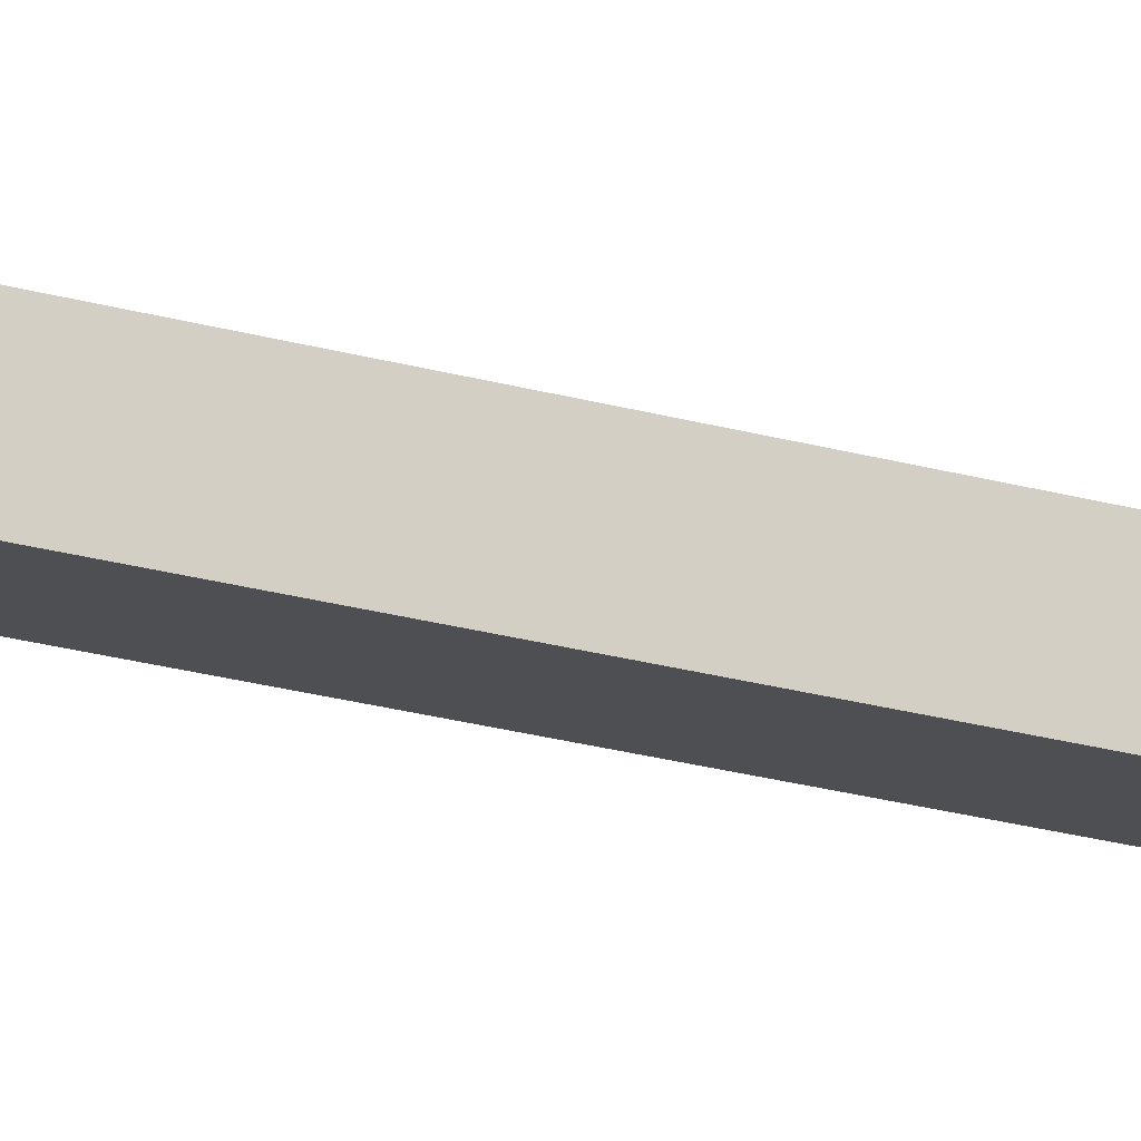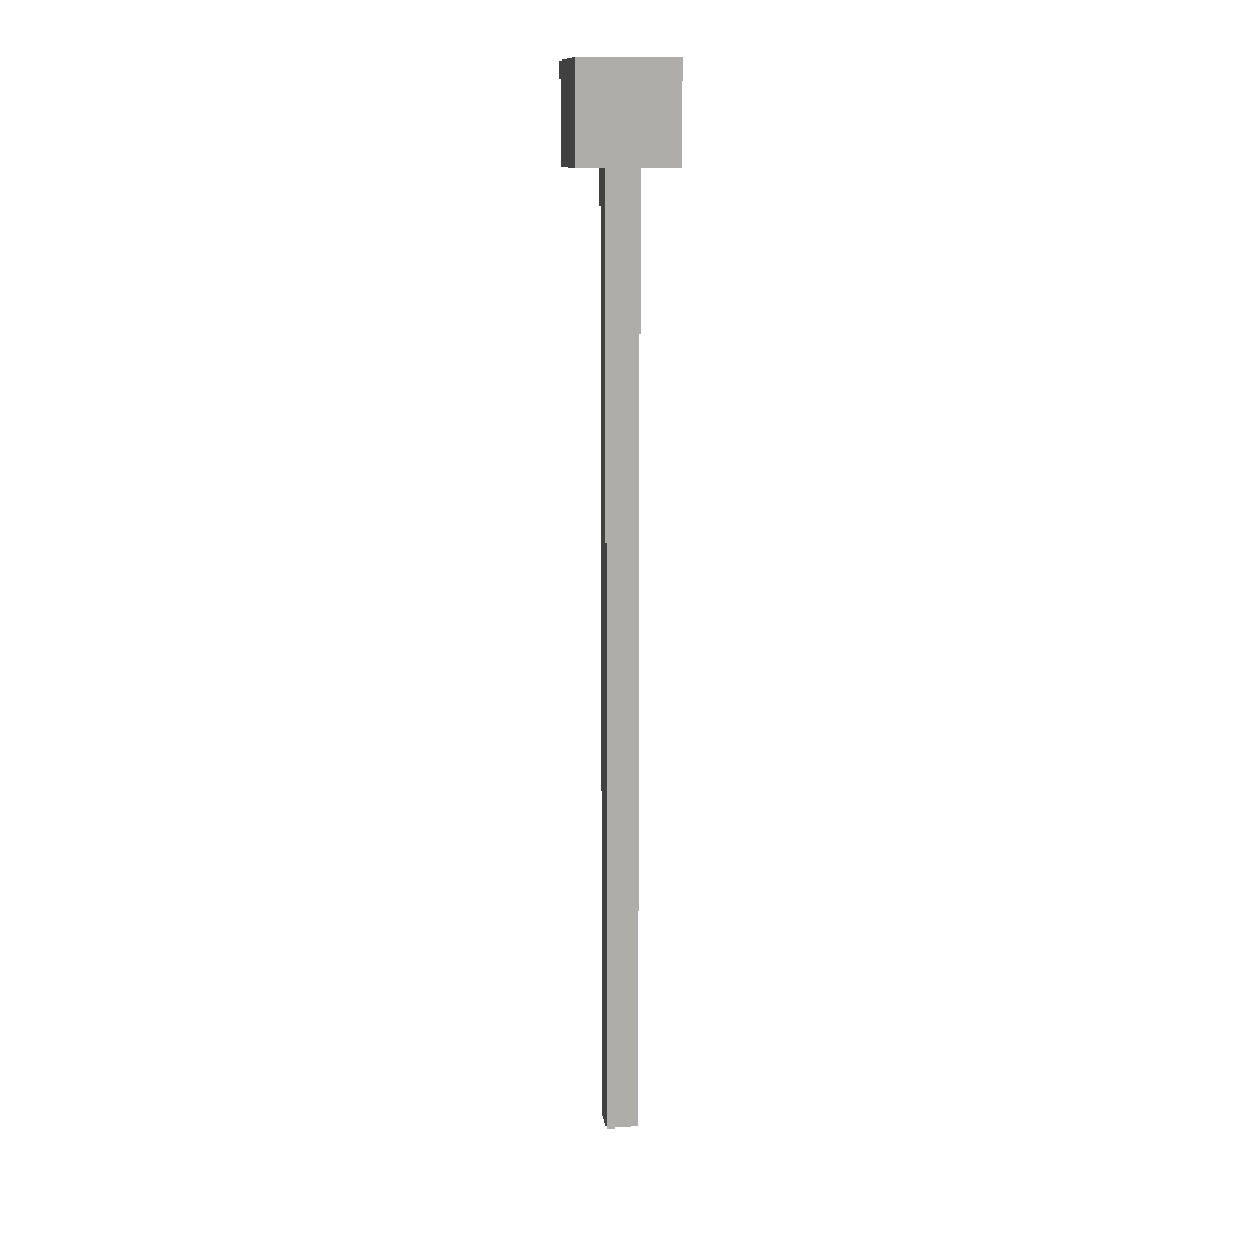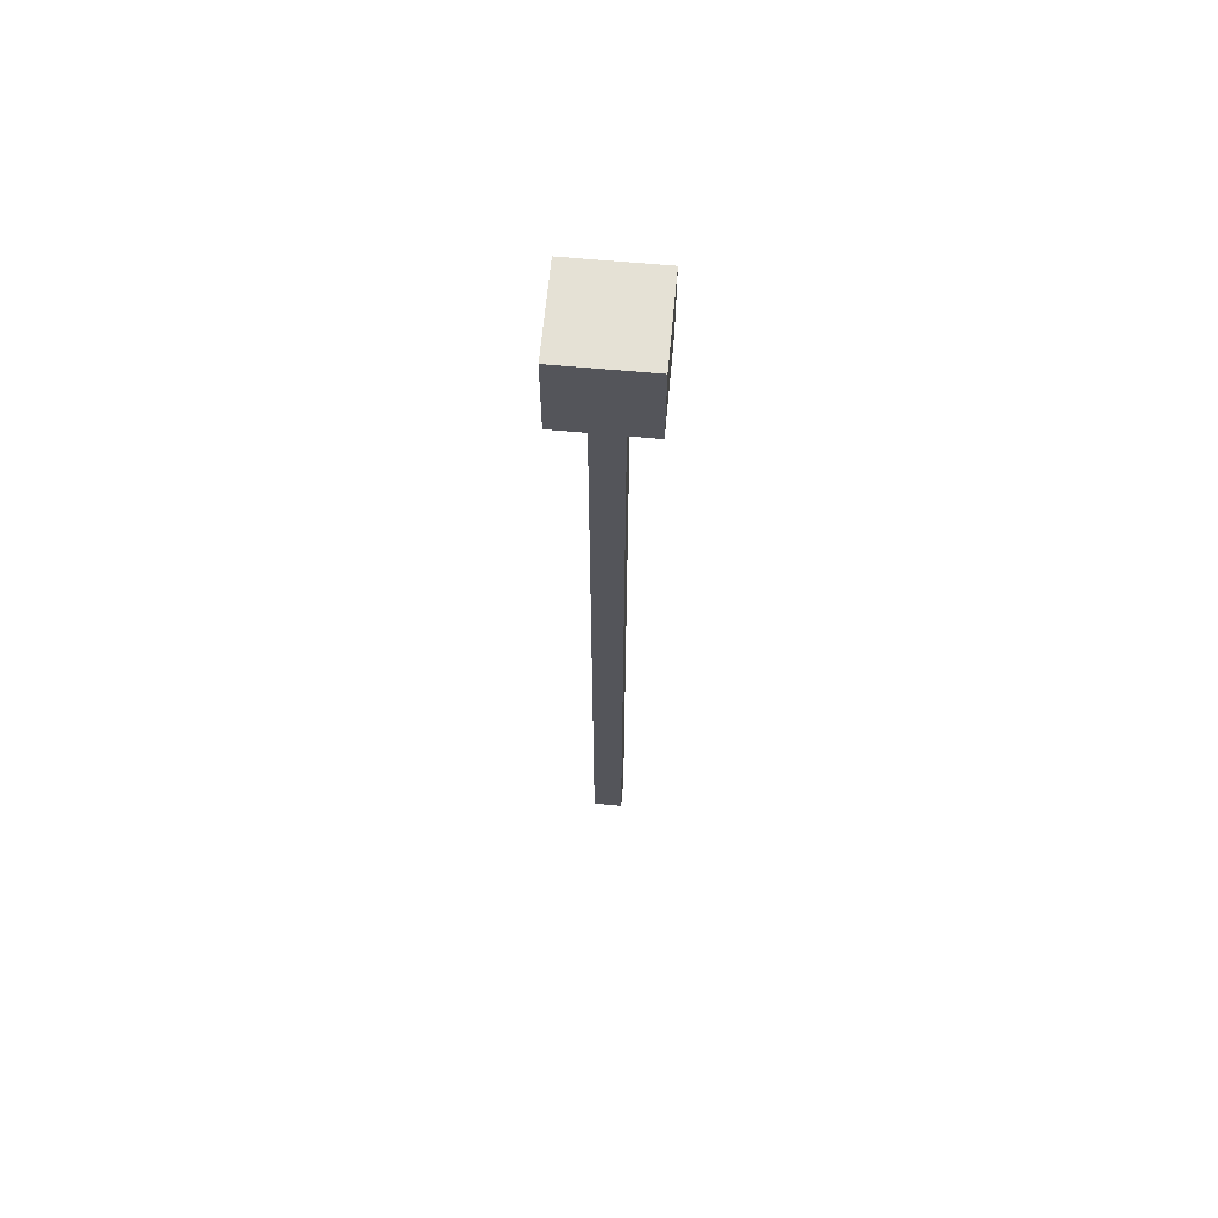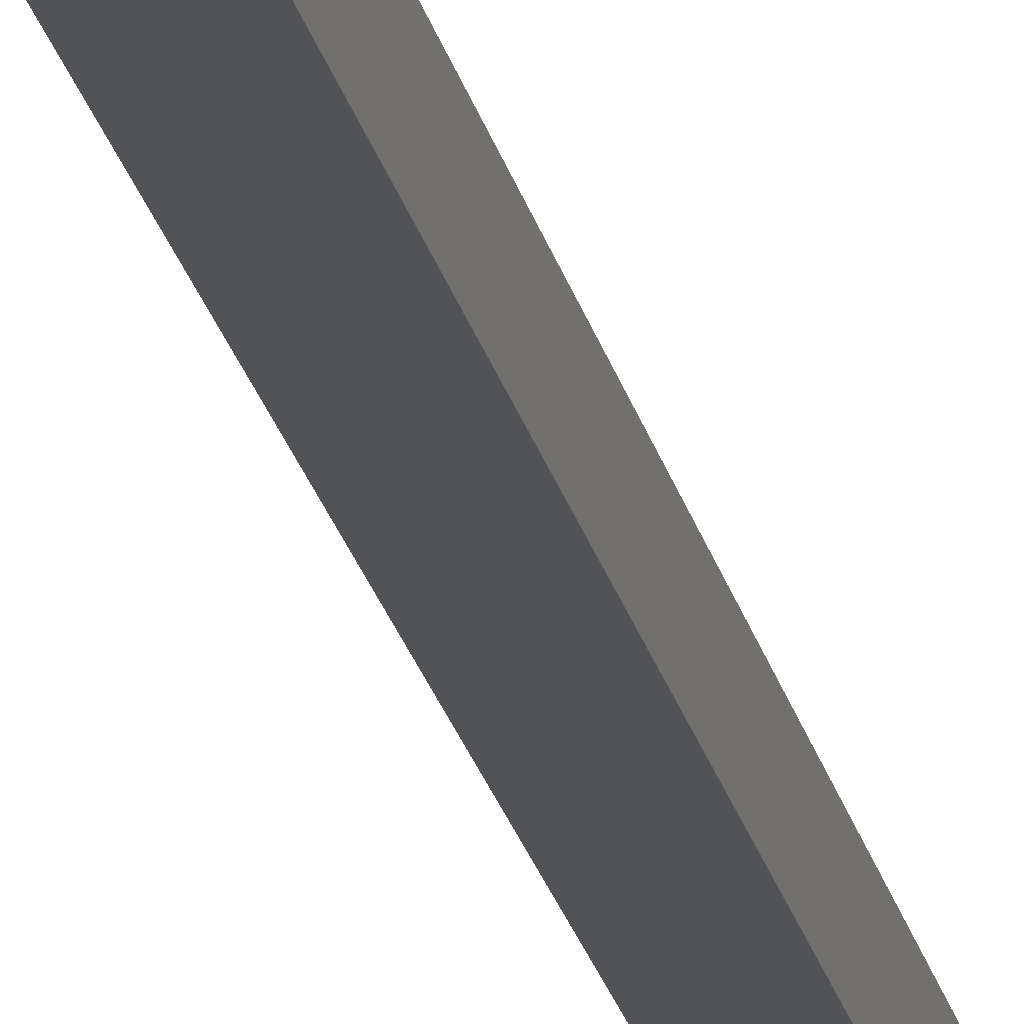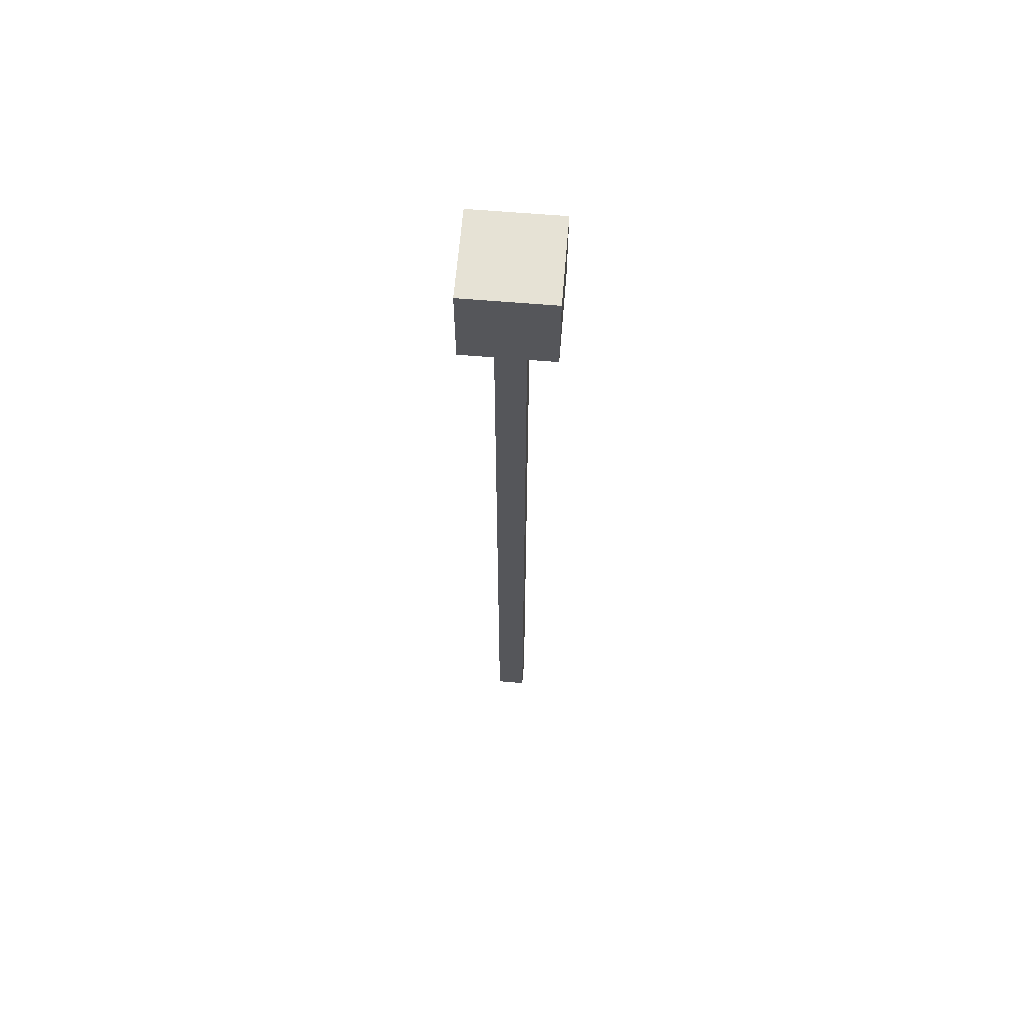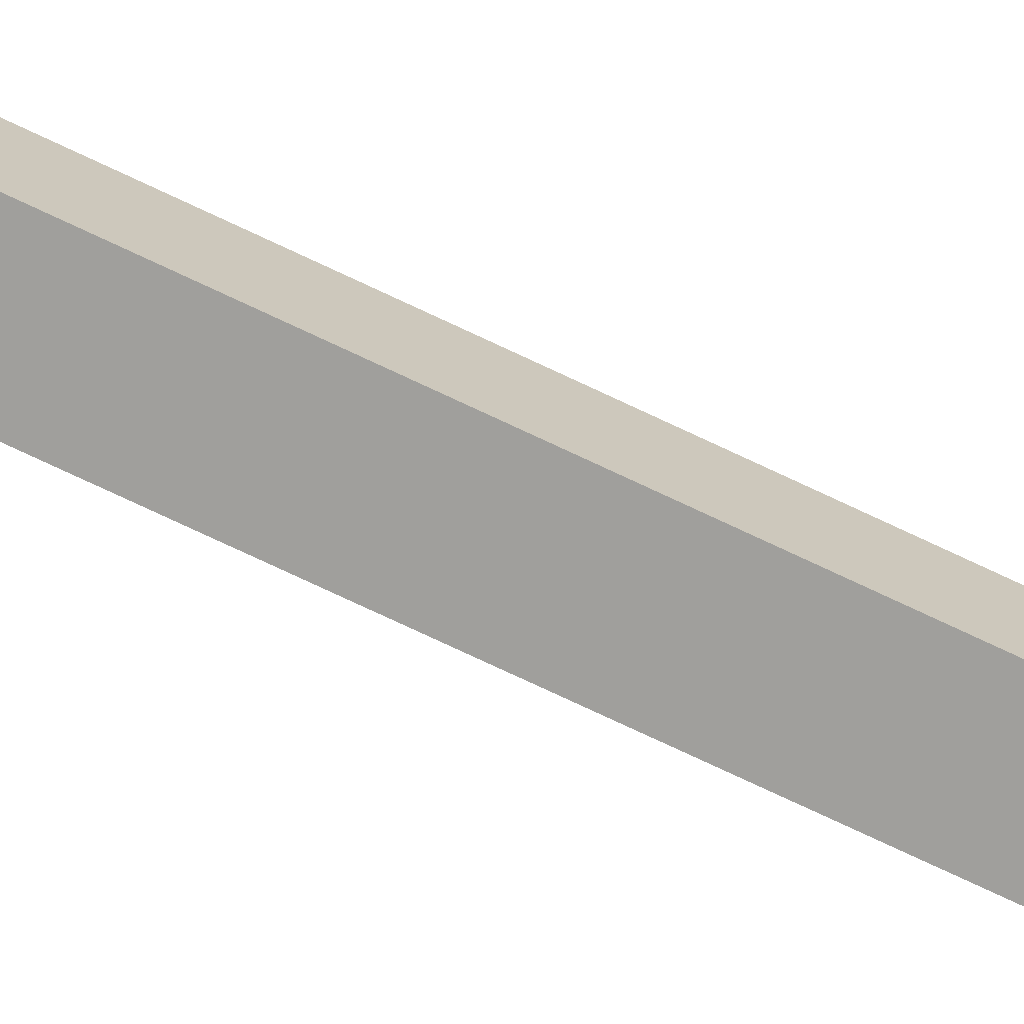
<metadata>
{"format":"obj","ext":"obj","renderer":"f3d","projection":"perspective","resolution":1024,"background":"white","views":[{"elev":-18.1,"azim":-121.6,"up":"+Z"},{"elev":12.9,"azim":-9.6,"up":"+Y"},{"elev":64.9,"azim":-174.7,"up":"+Y"},{"elev":-22.0,"azim":11.8,"up":"+Z"},{"elev":64.0,"azim":94.8,"up":"+Y"},{"elev":-71.2,"azim":-115.7,"up":"+Z"}]}
</metadata>
<code>
o Cube.001
v -0.04911 0.9663 0.04911
v -0.04911 1.065 0.04911
v -0.04911 0.9663 -0.04911
v -0.04911 1.065 -0.04911
v 0.04911 0.9663 0.04911
v 0.04911 1.065 0.04911
v 0.04911 0.9663 -0.04911
v 0.04911 1.065 -0.04911
v -0.04911 0.9663 -0.01637
v -0.04911 0.9663 0.01637
v -0.04911 1.065 0.01637
v -0.04911 1.065 -0.01637
v 0.04911 0.9663 0.01637
v 0.04911 0.9663 -0.01637
v 0.04911 1.065 -0.01637
v 0.04911 1.065 0.01637
v -0.04911 0.9991 0.04911
v -0.04911 1.032 0.04911
v -0.04911 1.032 -0.04911
v -0.04911 0.9991 -0.04911
v 0.04911 1.032 -0.04911
v 0.04911 0.9991 -0.04911
v 0.04911 1.032 0.04911
v 0.04911 0.9991 0.04911
v 0.04911 1.032 -0.01637
v 0.04911 0.9991 -0.01637
v 0.04911 1.032 0.01637
v 0.04911 0.9991 0.01637
v -0.04911 1.032 0.01637
v -0.04911 0.9991 0.01637
v -0.04911 1.032 -0.01637
v -0.04911 0.9991 -0.01637
v 0.01637 0.9663 -0.04911
v -0.01637 0.9663 -0.04911
v -0.01637 1.065 -0.04911
v 0.01637 1.065 -0.04911
v -0.01637 0.9663 0.04911
v 0.01637 0.9663 0.04911
v 0.01637 1.065 0.04911
v -0.01637 1.065 0.04911
v -0.01637 1.065 -0.01637
v 0.01637 1.065 -0.01637
v -0.01637 1.065 0.01637
v 0.01637 1.065 0.01637
v 0.01637 0.9663 -0.01637
v -0.01637 0.9663 -0.01637
v 0.01637 0.9663 0.01637
v -0.01637 0.9663 0.01637
v 0.01637 0.9991 0.04911
v -0.01637 0.9991 0.04911
v 0.01637 1.032 0.04911
v -0.01637 1.032 0.04911
v -0.01637 0.9991 -0.04911
v 0.01637 0.9991 -0.04911
v -0.01637 1.032 -0.04911
v 0.01637 1.032 -0.04911
v 0.01637 0.00047 -0.01637
v -0.01637 0.00047 -0.01637
v 0.01637 0.00047 0.01637
v -0.01637 0.00047 0.01637
f 31 12 4 19
f 56 36 8 21
f 27 16 6 23
f 52 40 2 18
f 47 13 5 38
f 43 11 2 40
f 35 4 12 41
f 41 12 11 43
f 33 7 14 45
f 45 14 13 47
f 21 8 15 25
f 25 15 16 27
f 18 2 11 29
f 29 11 12 31
f 10 30 32 9
f 30 29 31 32
f 1 17 30 10
f 17 18 29 30
f 14 26 28 13
f 26 25 27 28
f 7 22 26 14
f 22 21 25 26
f 37 50 17 1
f 50 52 18 17
f 13 28 24 5
f 28 27 23 24
f 33 54 22 7
f 54 56 21 22
f 9 32 20 3
f 32 31 19 20
f 20 19 55 53
f 53 55 56 54
f 3 20 53 34
f 34 53 54 33
f 24 23 51 49
f 49 51 52 50
f 5 24 49 38
f 38 49 50 37
f 9 46 48 10
f 48 46 58 60
f 3 34 46 9
f 34 33 45 46
f 15 42 44 16
f 42 41 43 44
f 8 36 42 15
f 36 35 41 42
f 16 44 39 6
f 44 43 40 39
f 10 48 37 1
f 48 47 38 37
f 23 6 39 51
f 51 39 40 52
f 19 4 35 55
f 55 35 36 56
f 58 57 59 60
f 47 48 60 59
f 46 45 57 58
f 45 47 59 57

</code>
